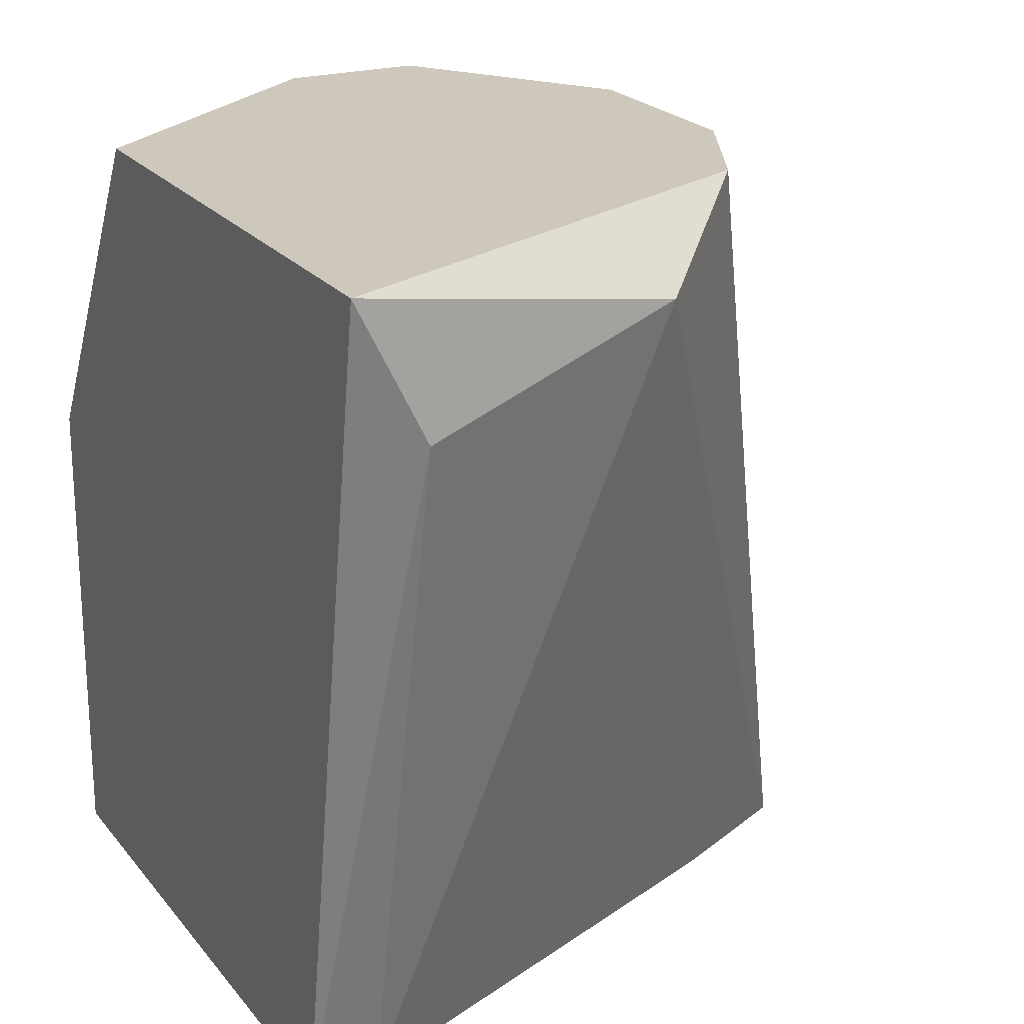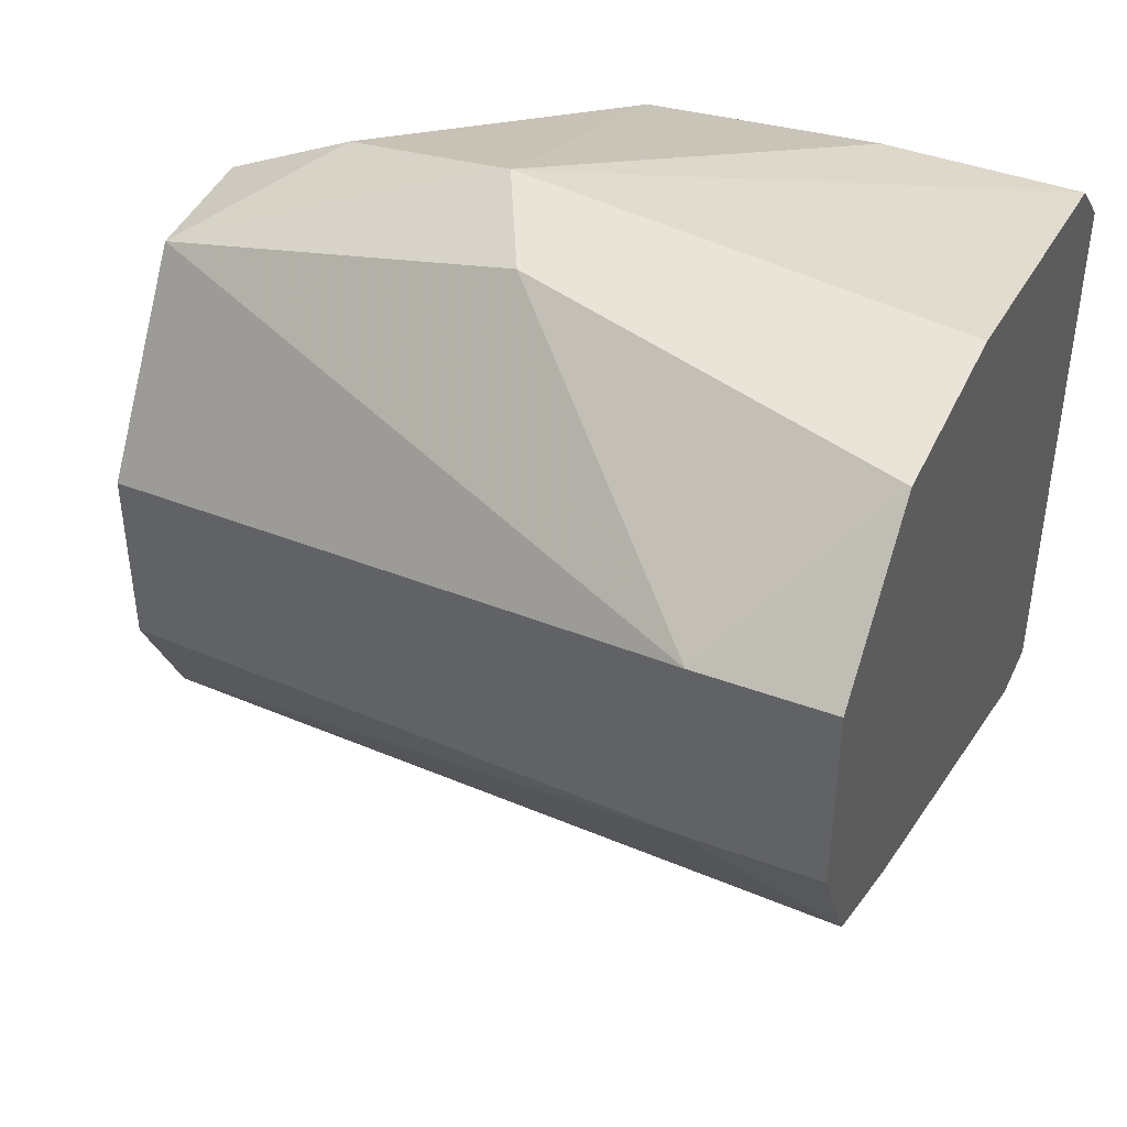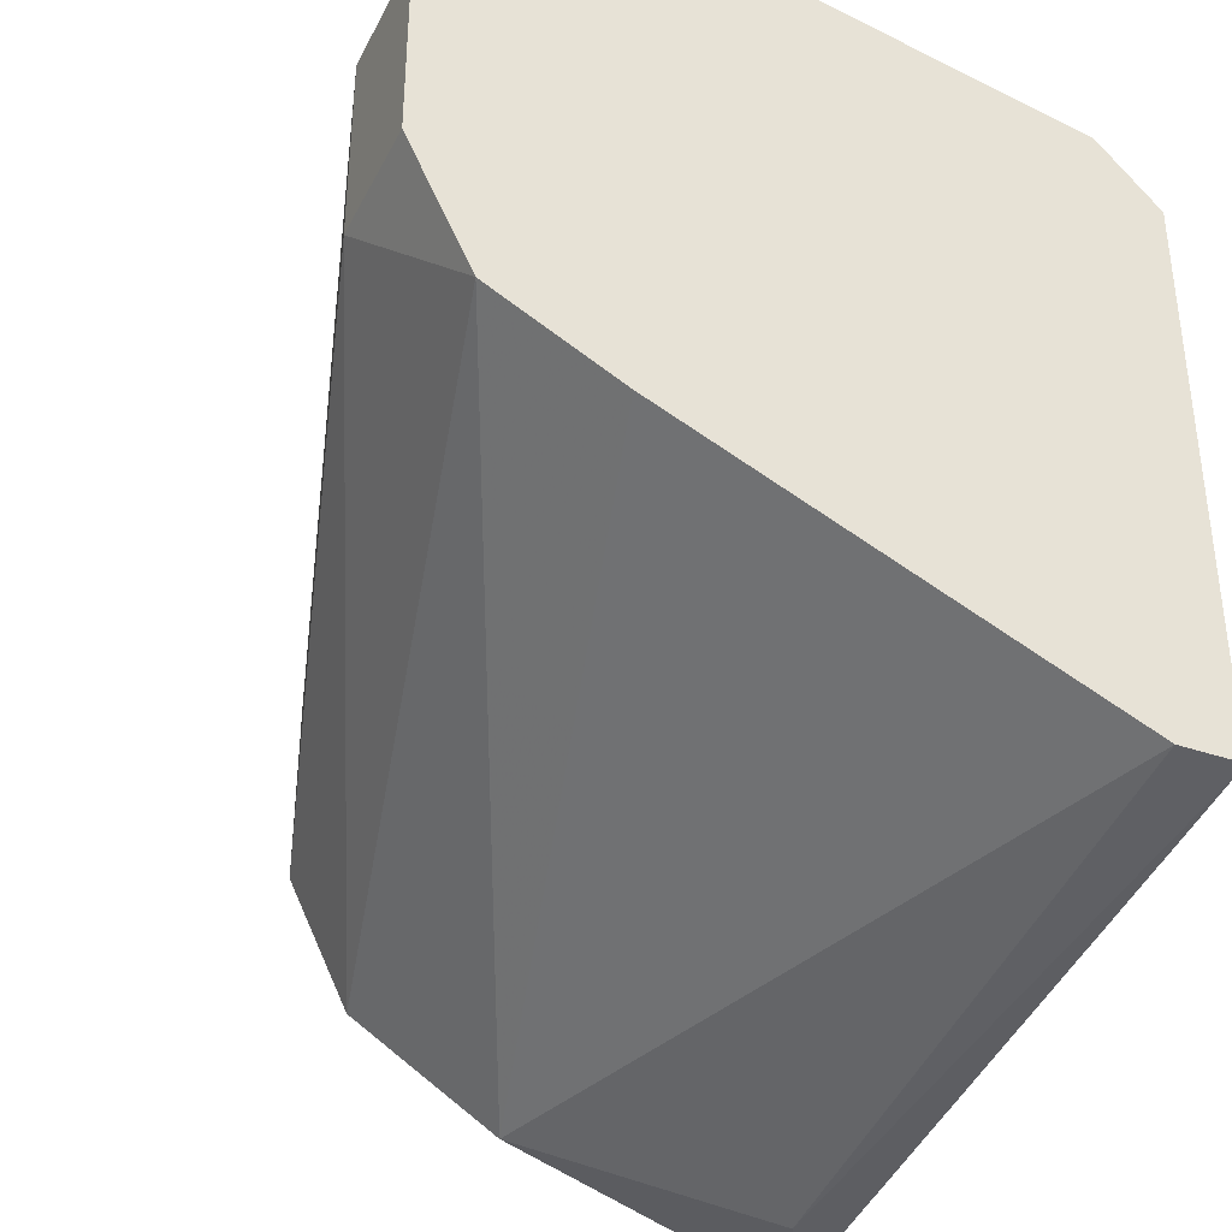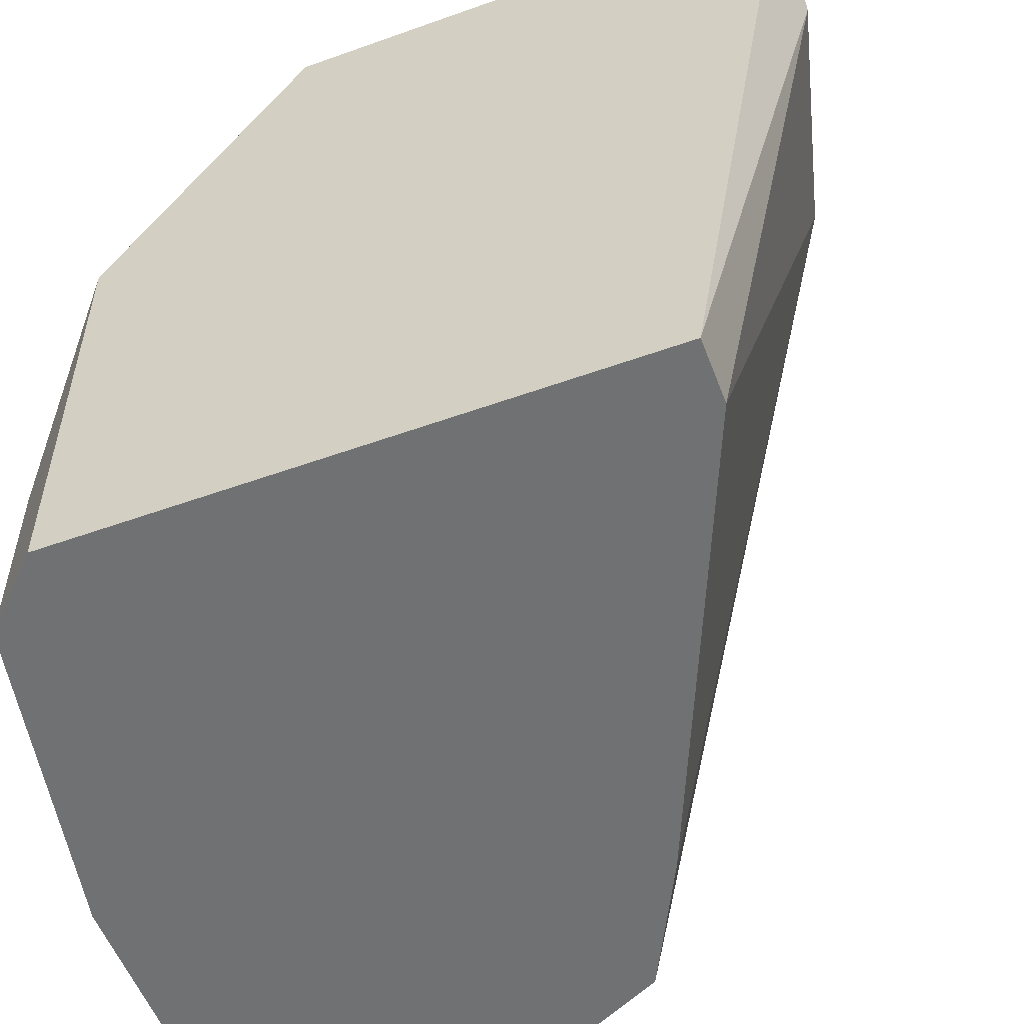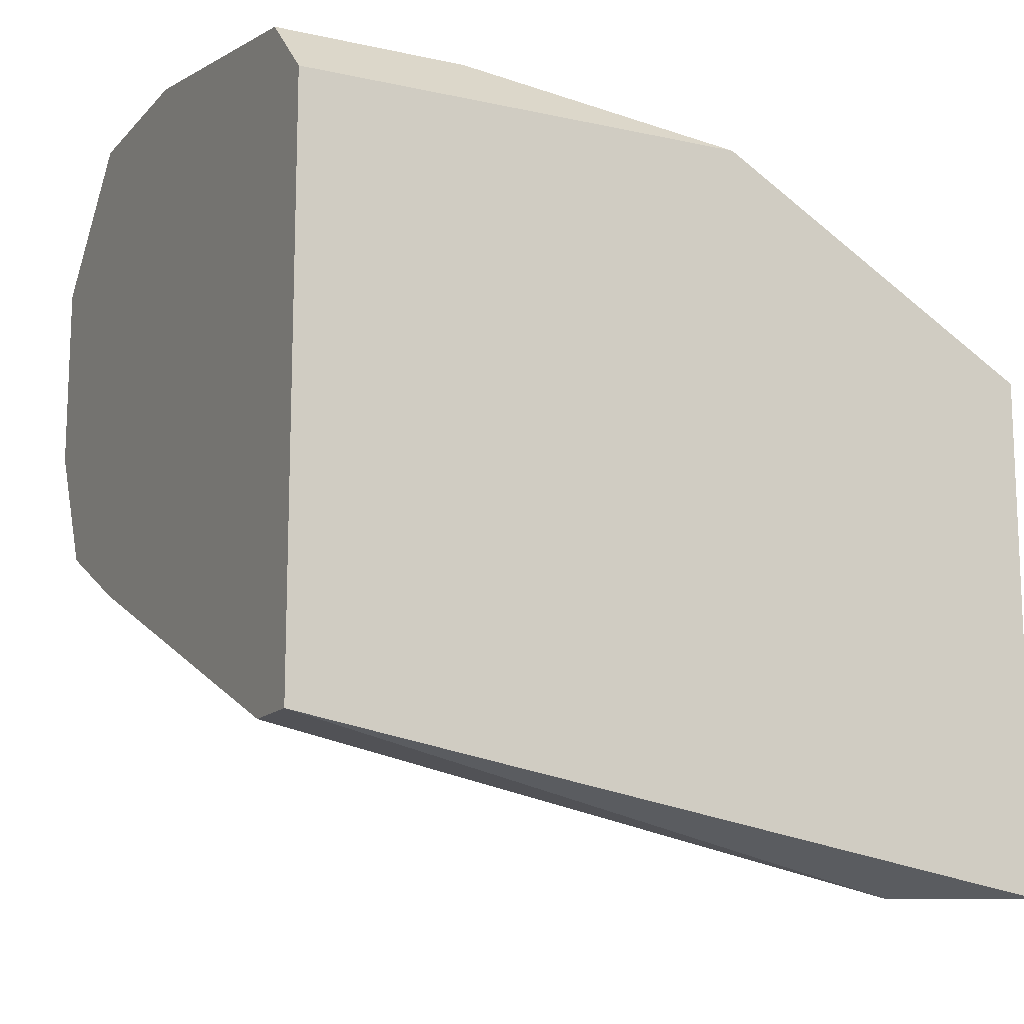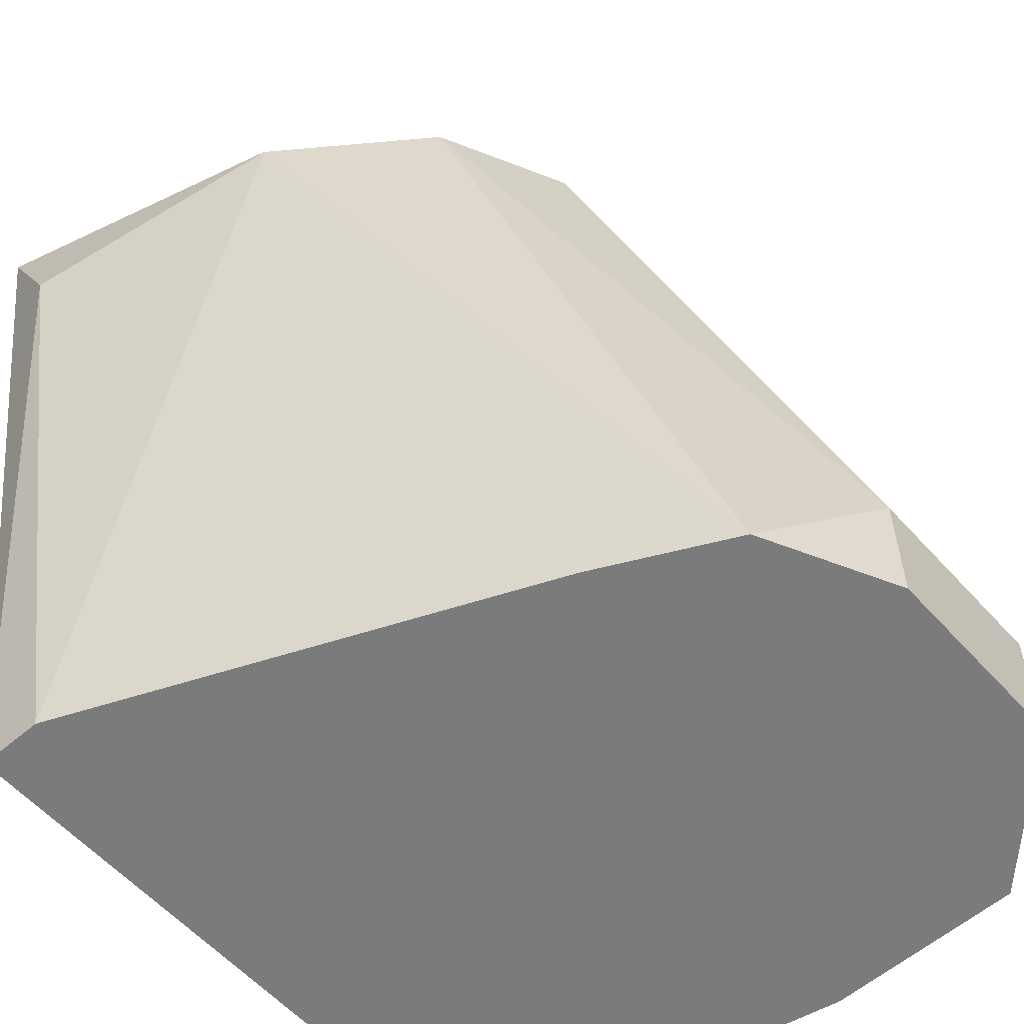
<metadata>
{"format":"obj","ext":"obj","renderer":"f3d","projection":"perspective","resolution":1024,"background":"white","views":[{"elev":21.9,"azim":152.4,"up":"+Y"},{"elev":43.2,"azim":-66.4,"up":"+Z"},{"elev":-36.1,"azim":-24.4,"up":"+Z"},{"elev":-55.1,"azim":110.7,"up":"+Y"},{"elev":-13.9,"azim":63.8,"up":"+Z"},{"elev":-58.4,"azim":-138.4,"up":"+Y"}]}
</metadata>
<code>
v -0.001198 0.001325 0.02978
v 0.005586 0.003869 0.02893
v 0.005586 0.009806 0.01875
v 0.005586 0.001325 0.02893
v 0.005586 0.001325 0.02045
v -0.002895 0.003021 0.02554
v -0.002895 0.003021 0.02808
v -0.002895 0.001325 0.02554
v -0.002895 0.001325 0.02808
v 0.000497 0.006414 0.02978
v 0.000497 0.0115 0.0213
v 0.002192 0.007261 0.02978
v 0.002192 0.01065 0.0196
v -0.00035 0.001325 0.02299
v -0.00035 0.0115 0.02554
v -0.00035 0.0115 0.02299
v 0.003042 0.009806 0.02893
v 0.003042 0.0115 0.02808
v 0.006434 0.007261 0.02808
v 0.006434 0.001325 0.02808
v 0.006434 0.001325 0.02045
v 0.006434 0.0115 0.02554
v 0.006434 0.0115 0.01875
v -0.002047 0.001325 0.02384
v 0.001346 0.001325 0.02978
v 0.001346 0.0115 0.02808
f 5 24 14
f 8 5 20
f 22 20 23
f 15 22 23
f 8 20 1
f 5 8 24
f 23 13 11
f 15 23 11
f 13 24 11
f 1 10 7
f 20 5 21
f 23 20 21
f 22 15 26
f 15 7 26
f 7 10 26
f 20 22 19
f 2 20 19
f 24 8 6
f 11 24 6
f 8 7 6
f 7 15 6
f 10 1 25
f 1 20 25
f 26 10 12
f 17 26 12
f 19 17 12
f 2 19 12
f 10 25 12
f 5 13 3
f 13 23 3
f 21 5 3
f 23 21 3
f 15 11 16
f 11 6 16
f 6 15 16
f 22 26 18
f 26 17 18
f 19 22 18
f 17 19 18
f 20 2 4
f 25 20 4
f 2 12 4
f 12 25 4
f 8 1 9
f 7 8 9
f 1 7 9
f 13 5 14
f 24 13 14

</code>
